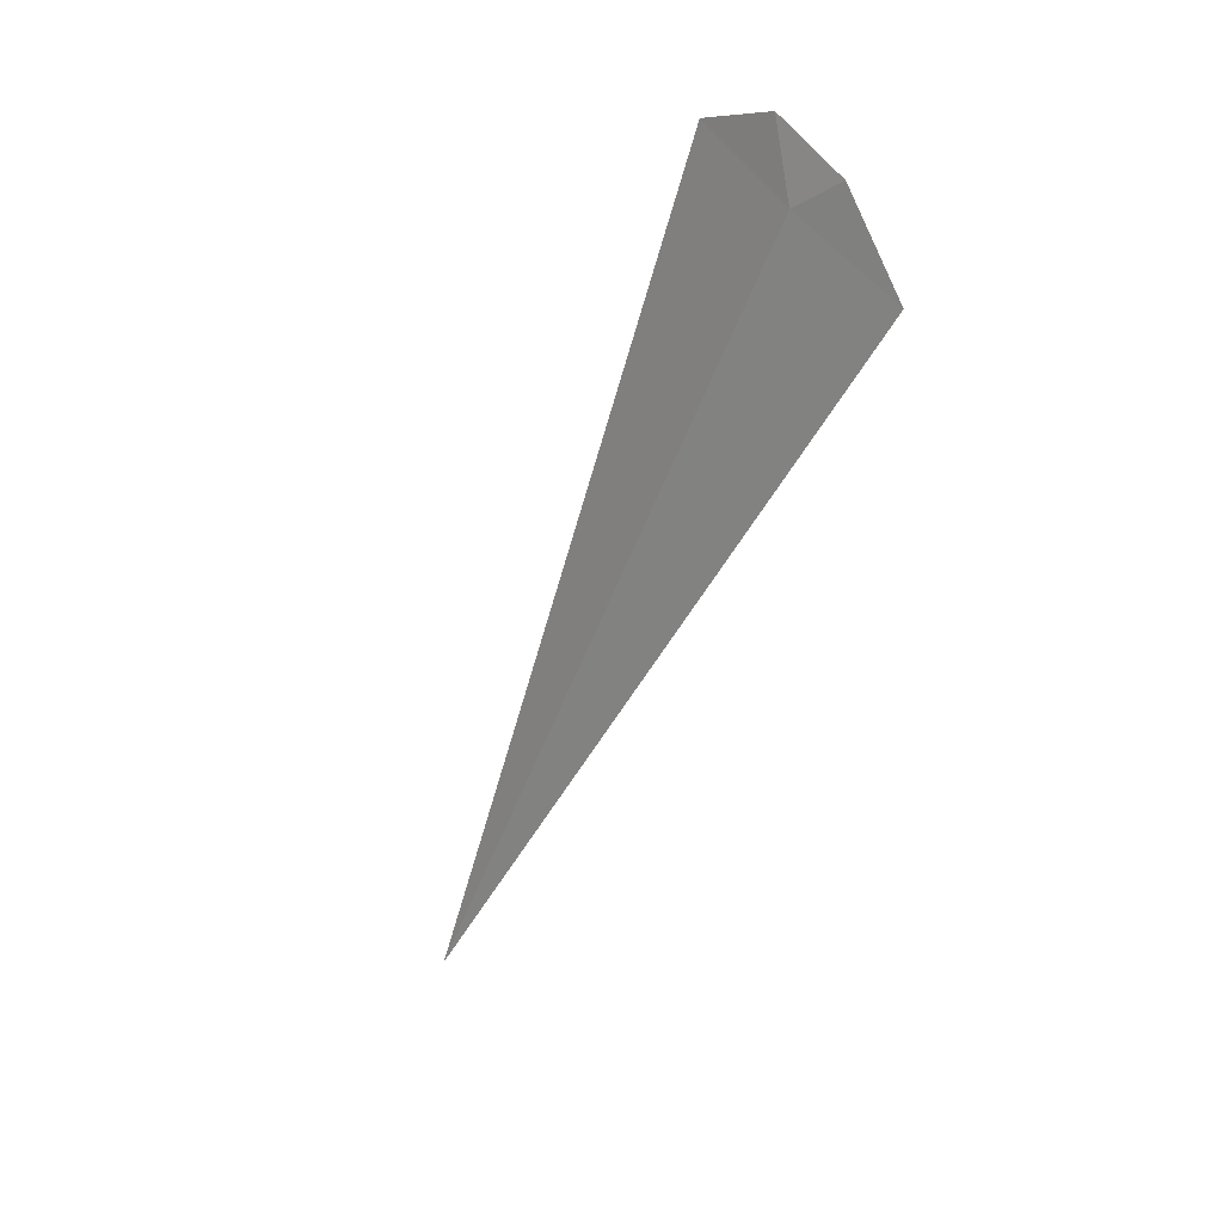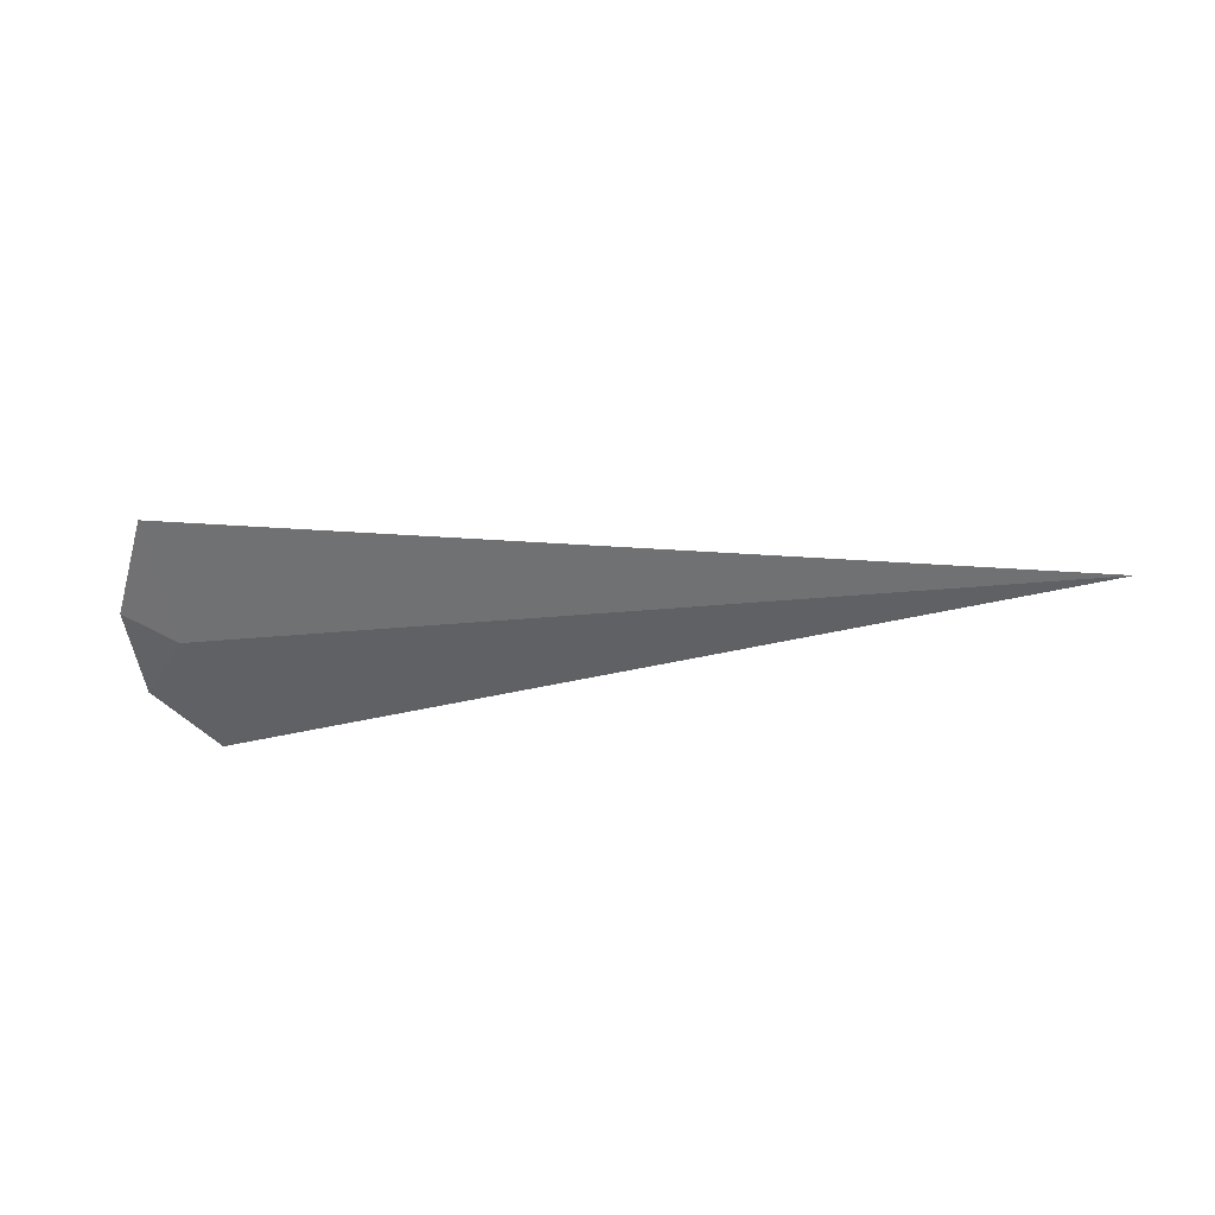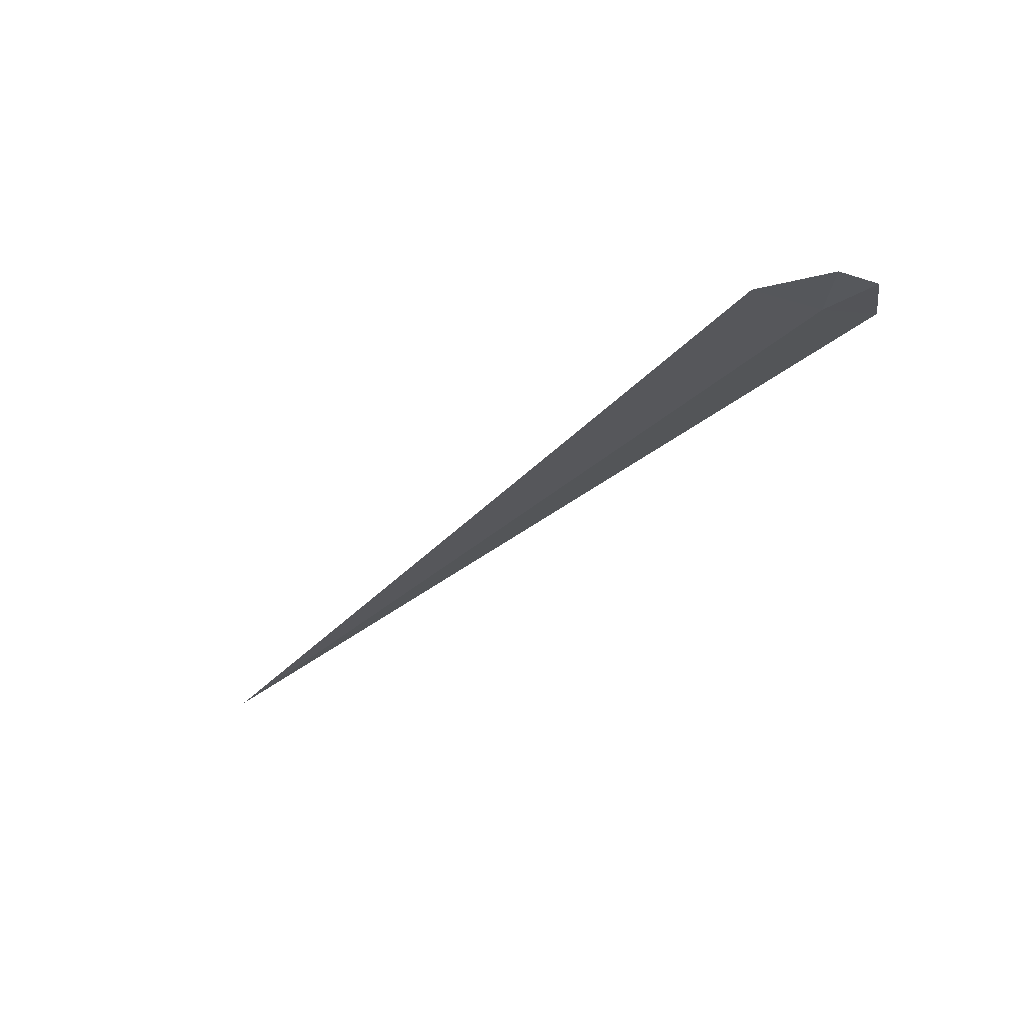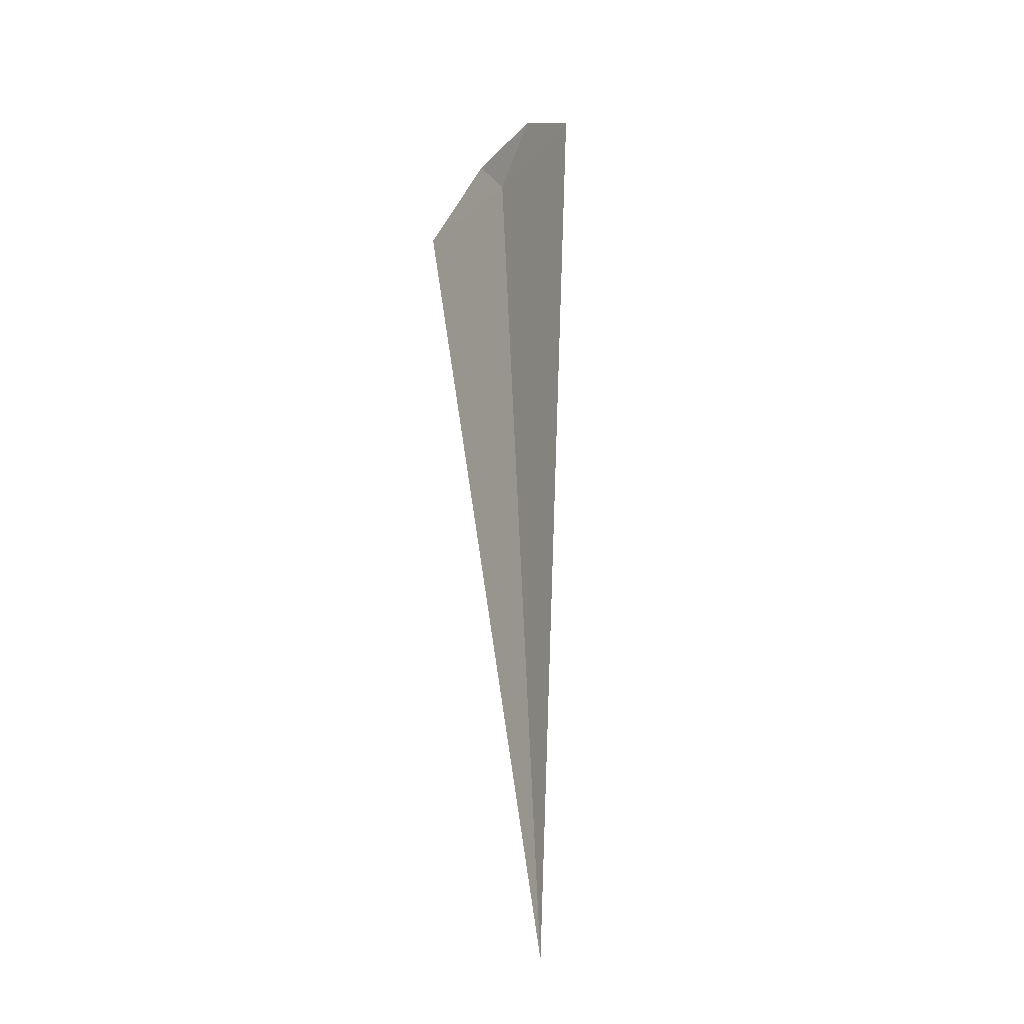
<metadata>
{"format":"obj","ext":"obj","renderer":"f3d","projection":"perspective","resolution":1024,"background":"white","views":[{"elev":-53.7,"azim":69.6,"up":"+Z"},{"elev":-18.8,"azim":-167.5,"up":"+Y"},{"elev":-43.3,"azim":44.9,"up":"+Y"},{"elev":65.8,"azim":-92.5,"up":"+Z"}]}
</metadata>
<code>
v 17.5 -21.61 -20.34
v 17.72 -21.51 -20.47
v 17.5 -21.24 -20.82
v 17.73 -21.75 -20.12
v 17.5 -21.93 -19.82
v 13.61 -21.61 -20.34
f 1 3 2
f 1 2 4
f 1 4 5
f 1 6 3
f 1 5 6

</code>
